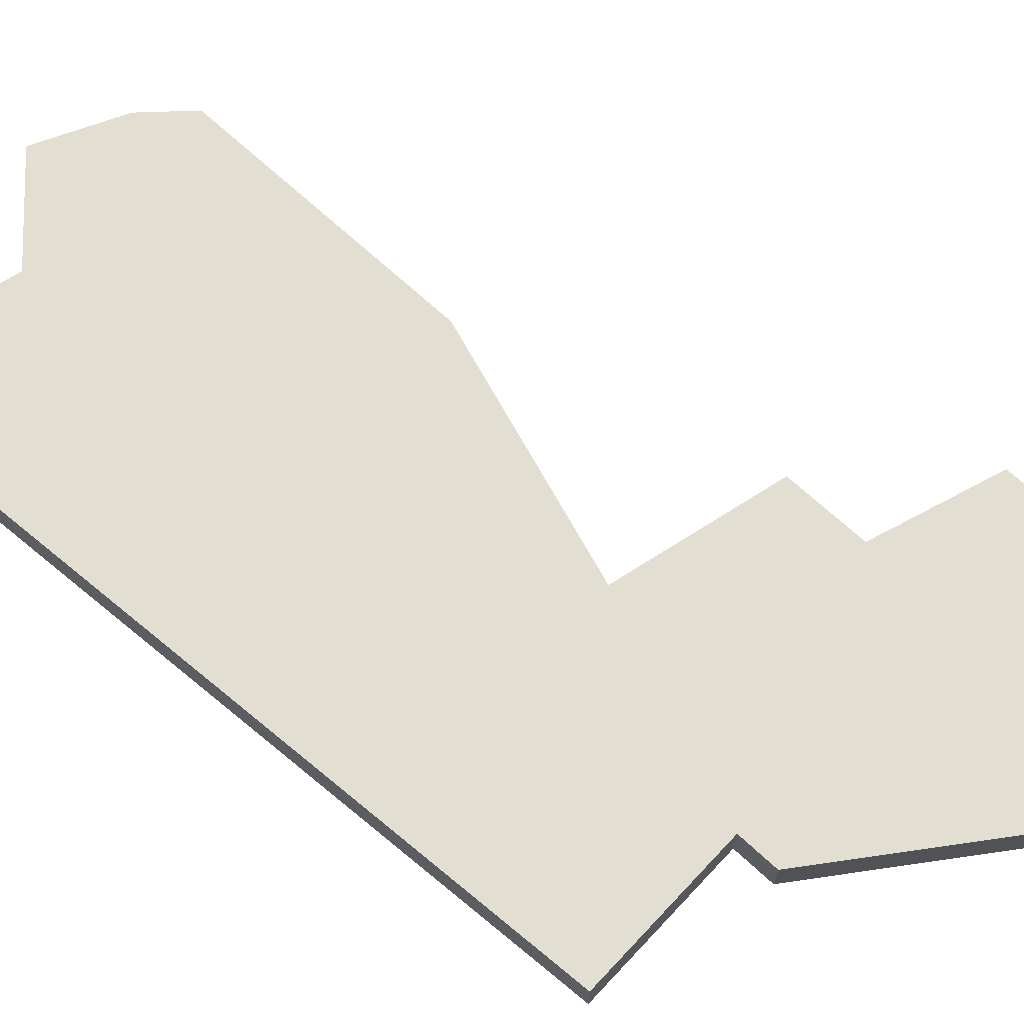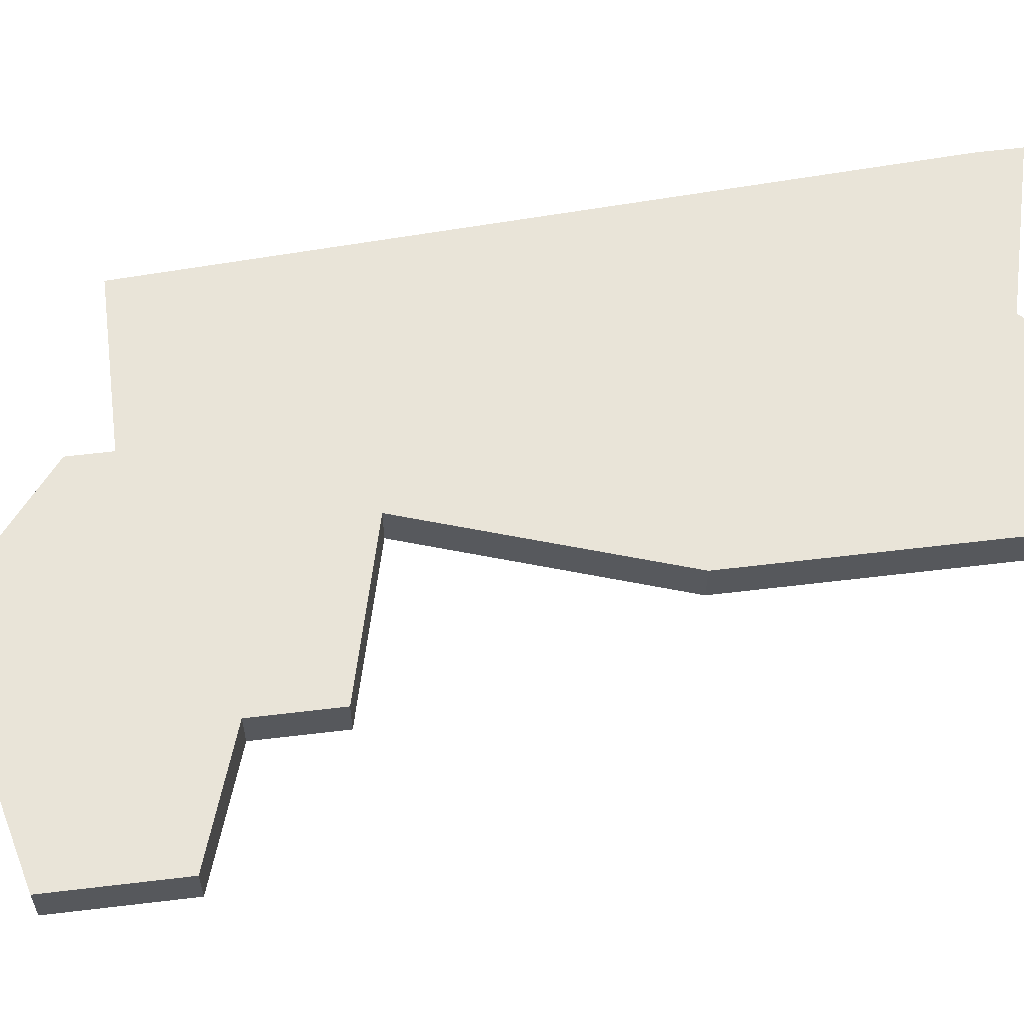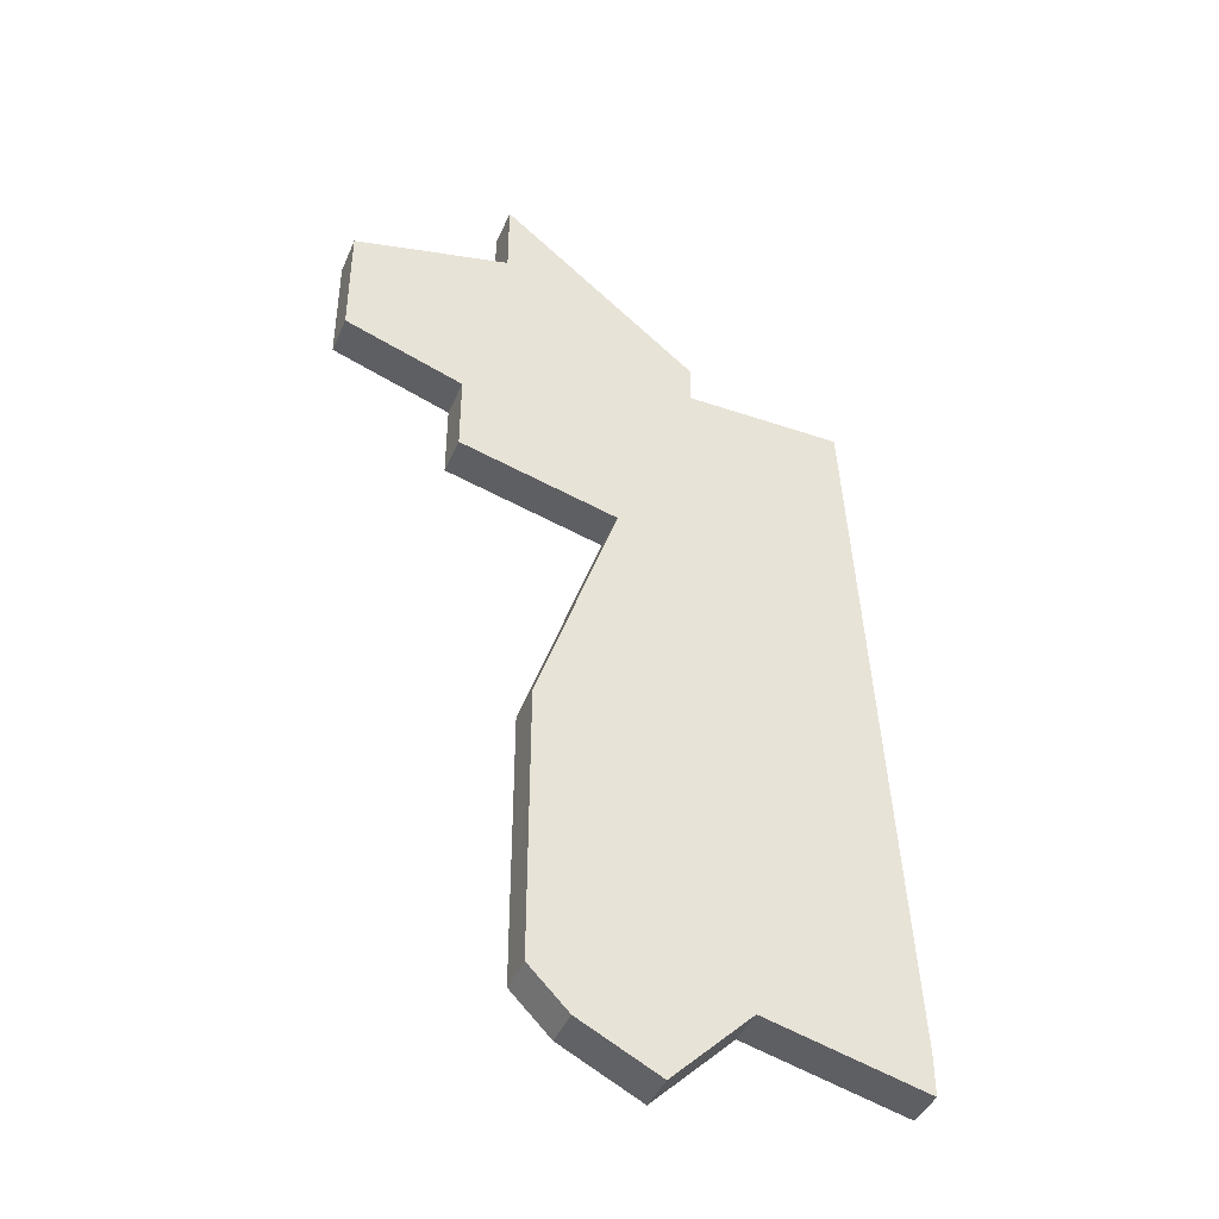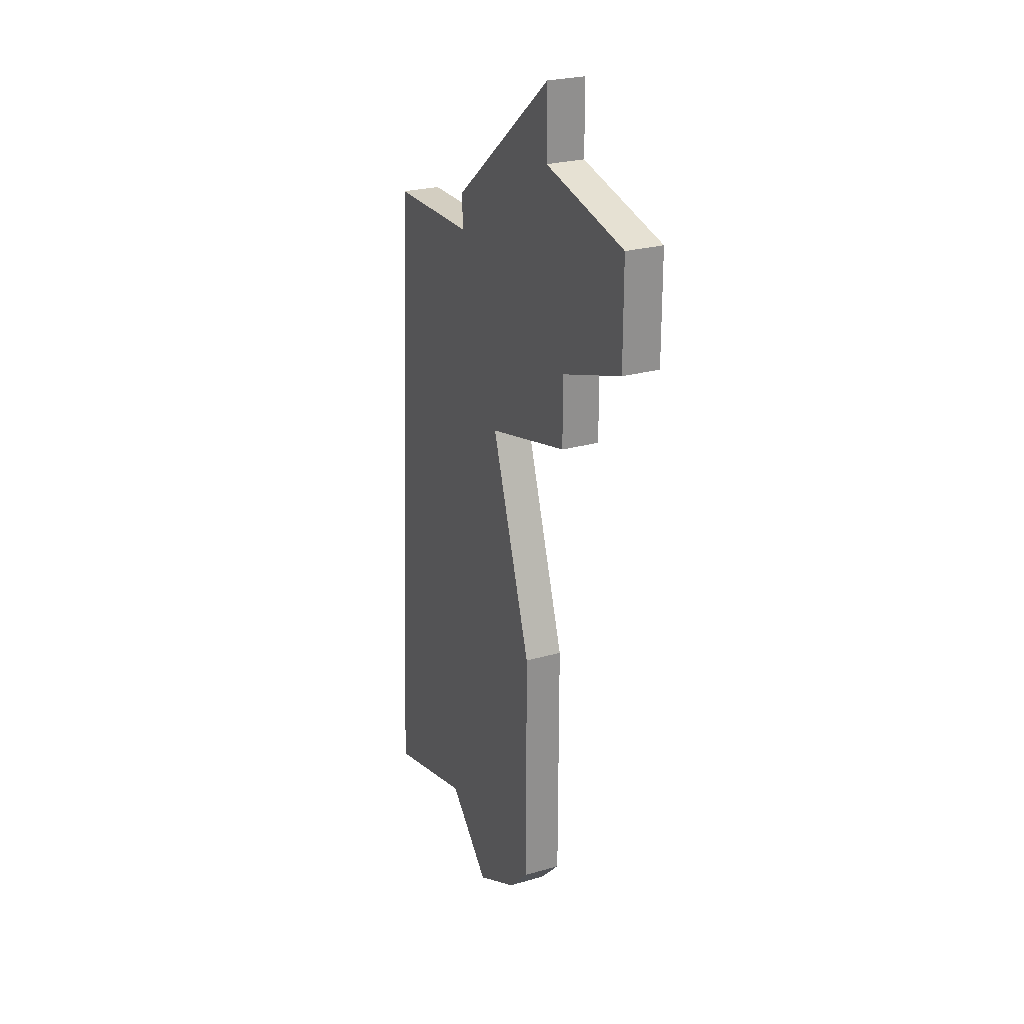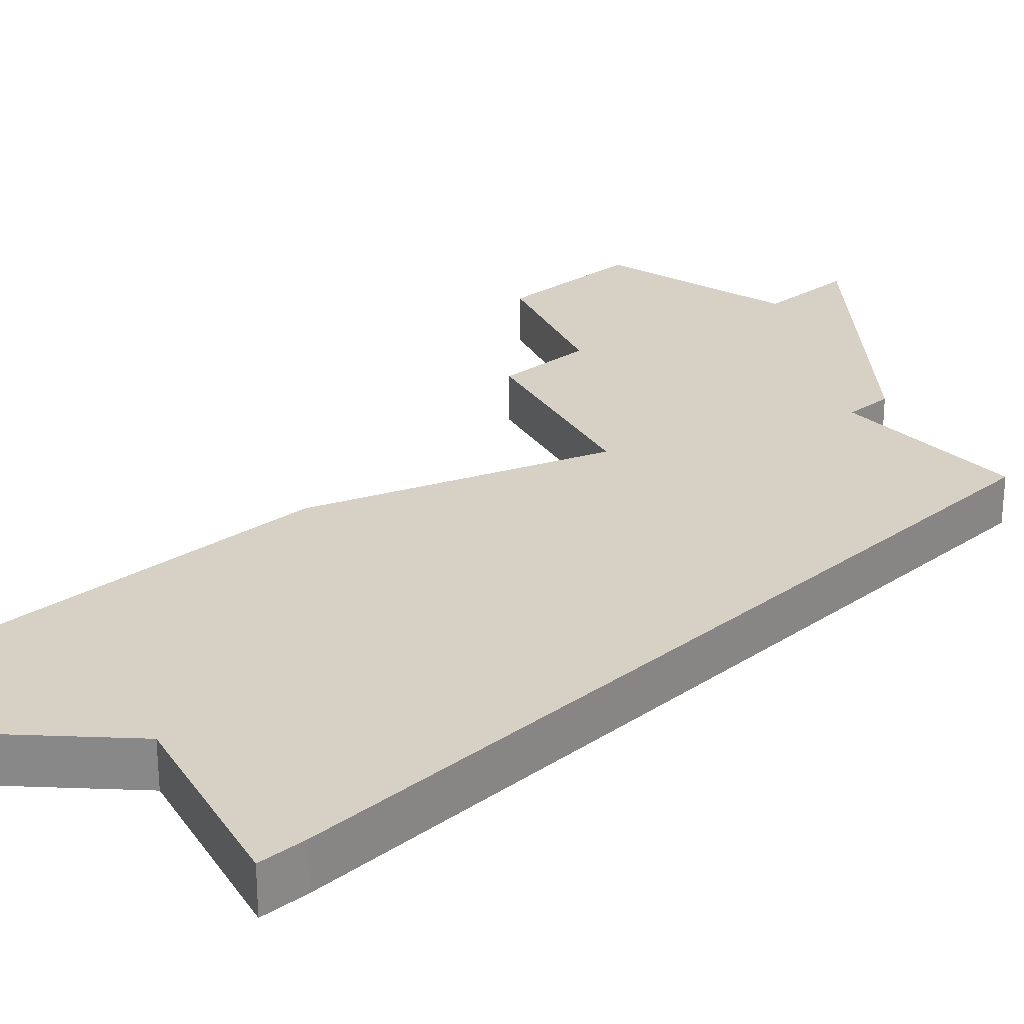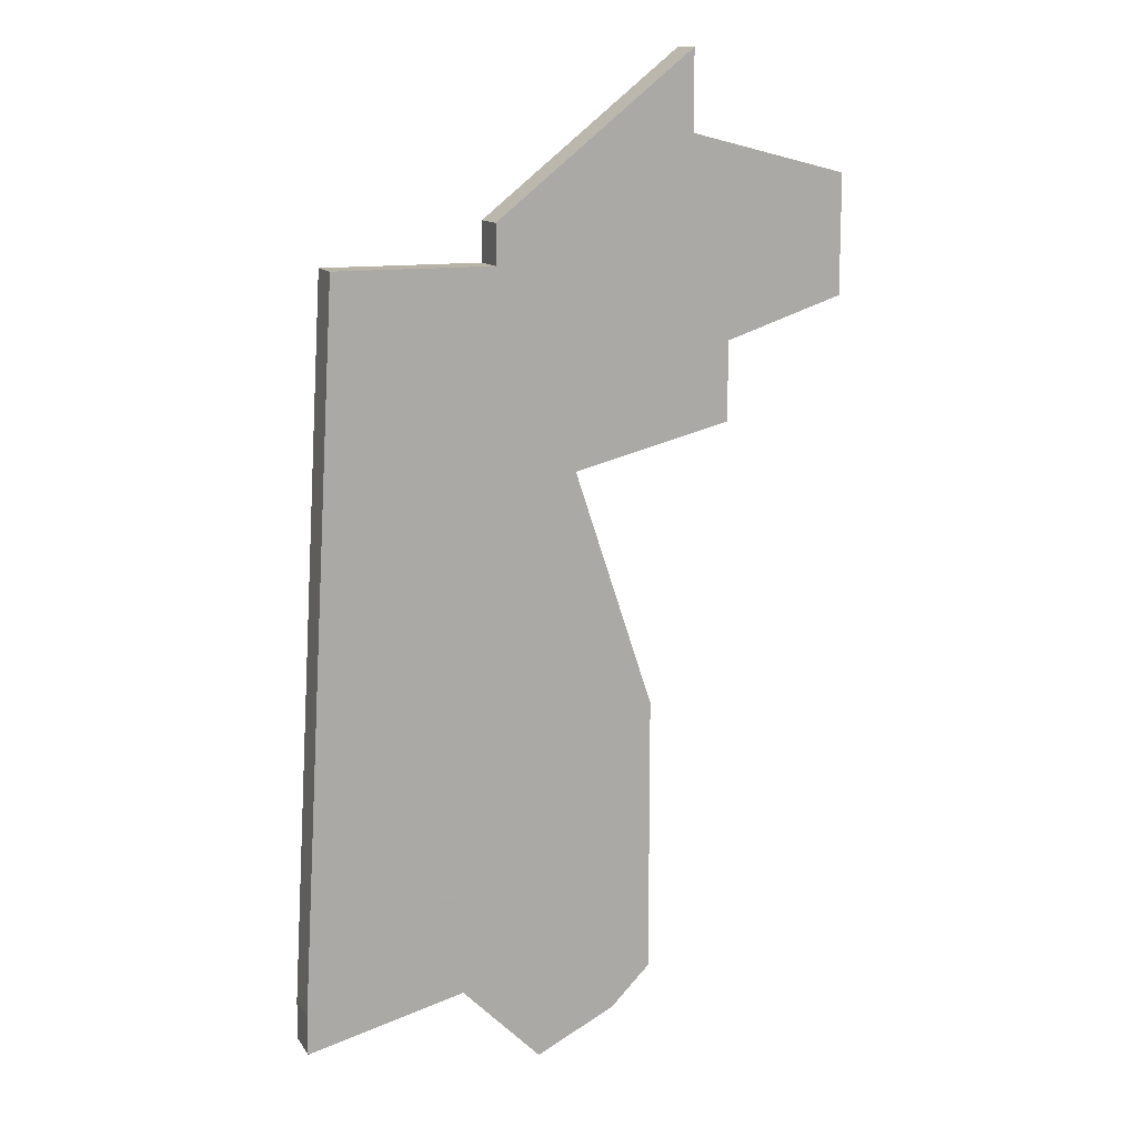
<metadata>
{"format":"obj","ext":"obj","renderer":"f3d","projection":"perspective","resolution":1024,"background":"white","views":[{"elev":67.6,"azim":133.0,"up":"+Z"},{"elev":60.6,"azim":-97.0,"up":"+Z"},{"elev":-42.7,"azim":-22.2,"up":"+Y"},{"elev":25.0,"azim":-115.2,"up":"+Y"},{"elev":26.8,"azim":48.2,"up":"+Z"},{"elev":12.7,"azim":159.0,"up":"+Y"}]}
</metadata>
<code>
v 3559 -748 0
v 3559 -748 1
v 3559 -750 0
v 3559 -750 1
v 3566 -764 0
v 3566 -764 1
v 3565 -745 0
v 3565 -745 1
v 3565 -746 0
v 3565 -746 1
v 3556 -744 0
v 3556 -744 1
v 3556 -747 0
v 3556 -747 1
v 3564 -766 0
v 3564 -766 1
v 3563 -751 0
v 3563 -751 1
v 3562 -765 0
v 3562 -765 1
v 3570 -764 0
v 3570 -764 1
v 3570 -765 0
v 3570 -765 1
v 3561 -764 0
v 3561 -764 1
v 3561 -757 0
v 3561 -757 1
v 3569 -746 0
v 3569 -746 1
v 3560 -741 0
v 3560 -741 1
v 3560 -743 0
v 3560 -743 1
f 3 1 17
f 5 25 27
f 9 1 33
f 11 1 13
f 33 31 7
f 11 33 1
f 5 15 19
f 21 23 5
f 5 27 21
f 33 7 9
f 29 17 9
f 21 17 29
f 17 21 27
f 17 1 9
f 19 25 5
f 18 2 4
f 28 26 6
f 34 2 10
f 14 2 12
f 8 32 34
f 2 34 12
f 20 16 6
f 6 24 22
f 22 28 6
f 10 8 34
f 10 18 30
f 30 18 22
f 28 22 18
f 10 2 18
f 6 26 20
f 34 32 33
f 33 32 31
f 12 34 11
f 11 34 33
f 14 12 13
f 13 12 11
f 2 14 1
f 1 14 13
f 4 2 3
f 3 2 1
f 18 4 17
f 17 4 3
f 28 18 27
f 27 18 17
f 26 28 25
f 25 28 27
f 20 26 19
f 19 26 25
f 16 20 15
f 15 20 19
f 6 16 5
f 5 16 15
f 24 6 23
f 23 6 5
f 22 24 21
f 21 24 23
f 30 22 29
f 29 22 21
f 10 30 9
f 9 30 29
f 32 8 31
f 31 8 7
f 8 10 7
f 7 10 9

</code>
